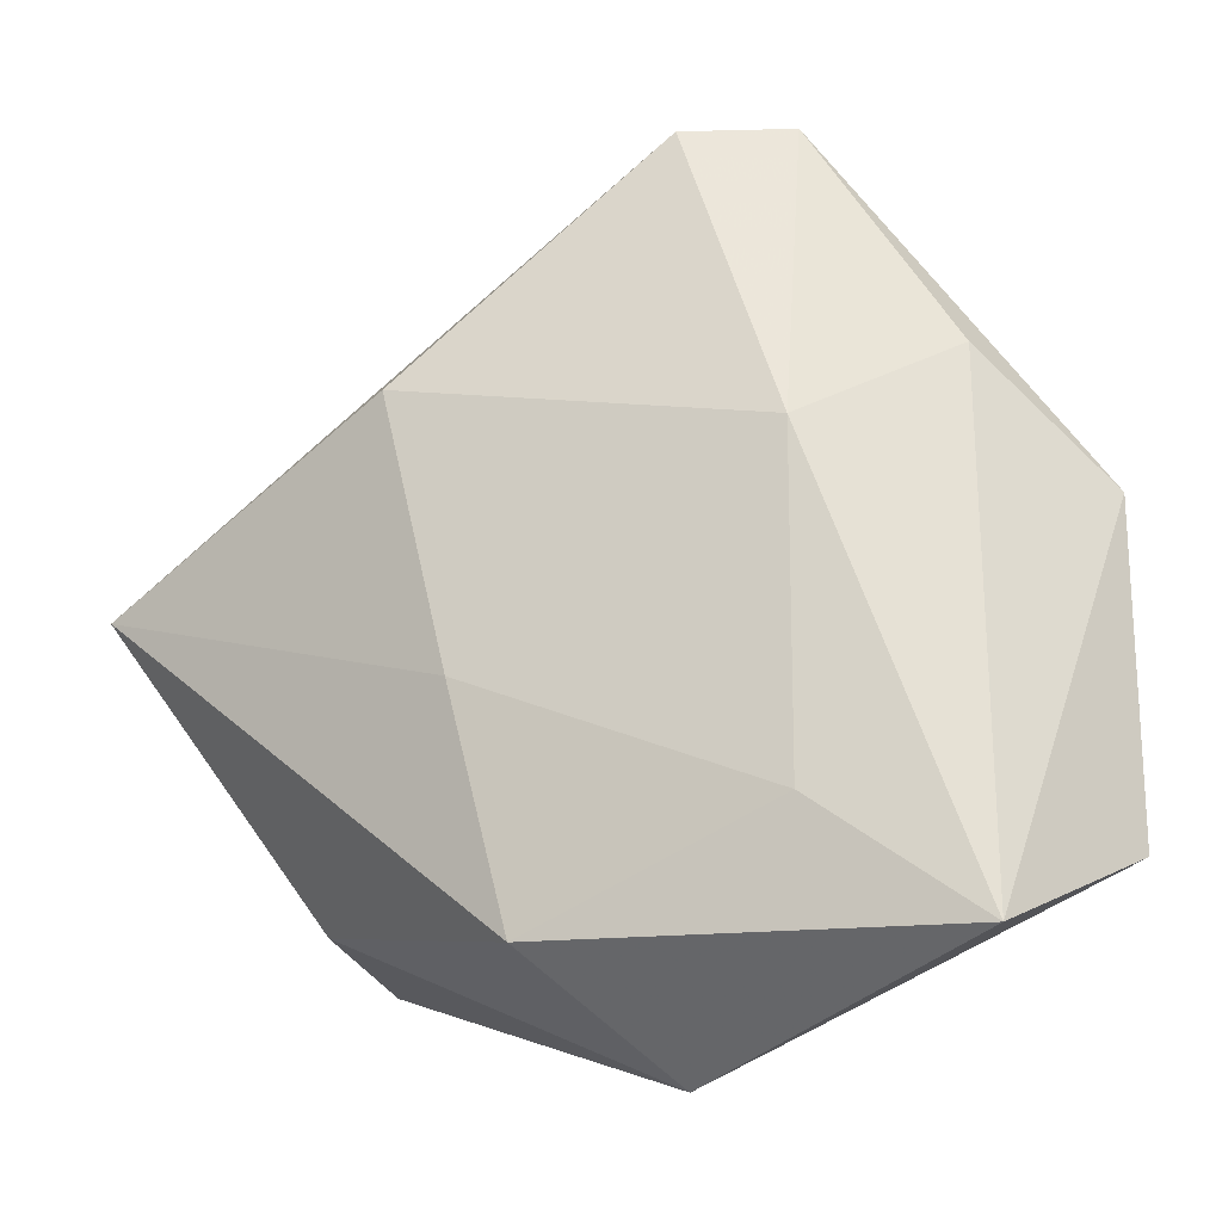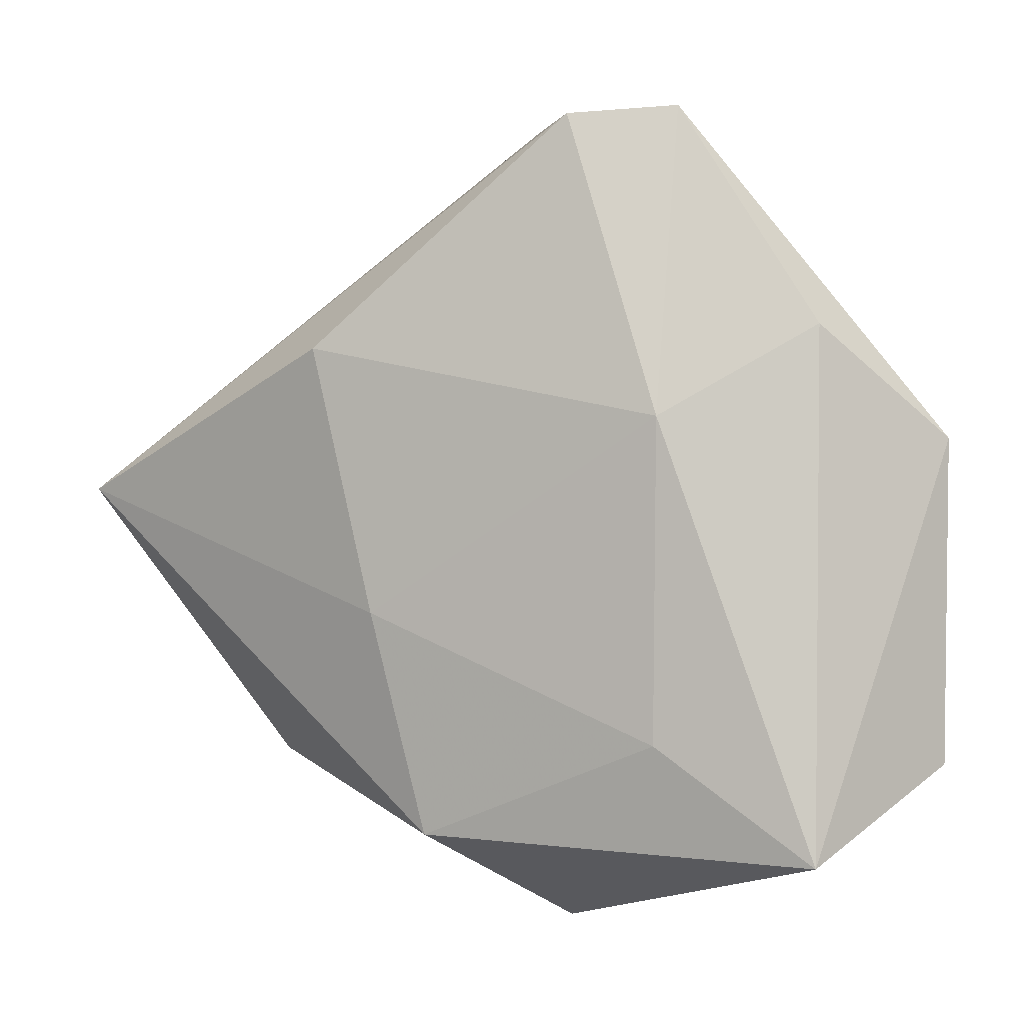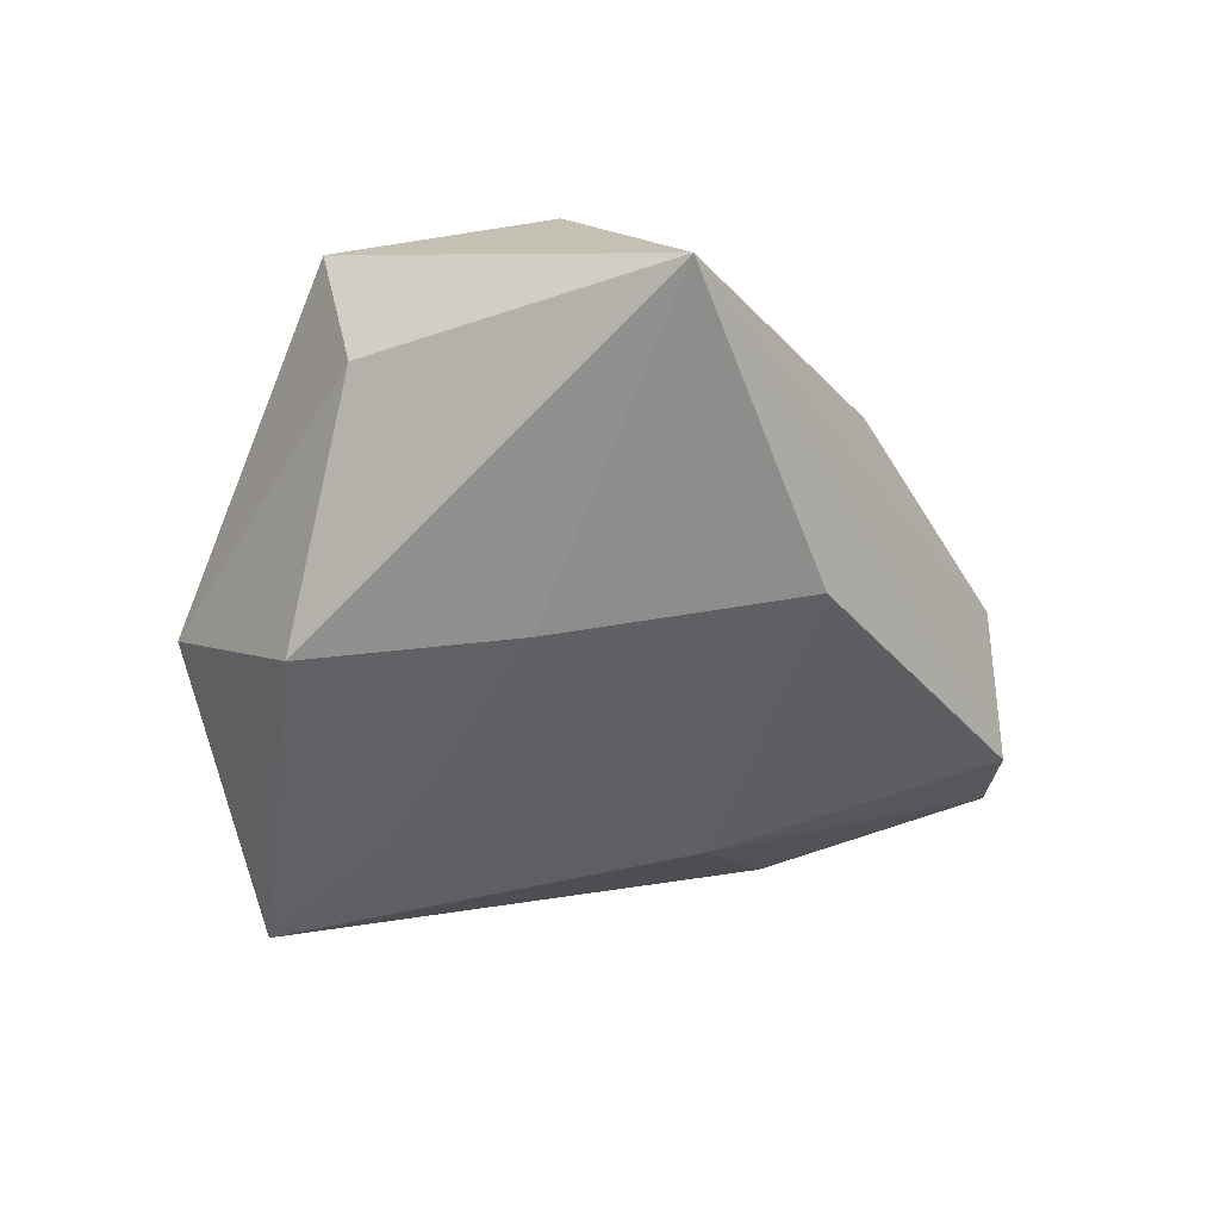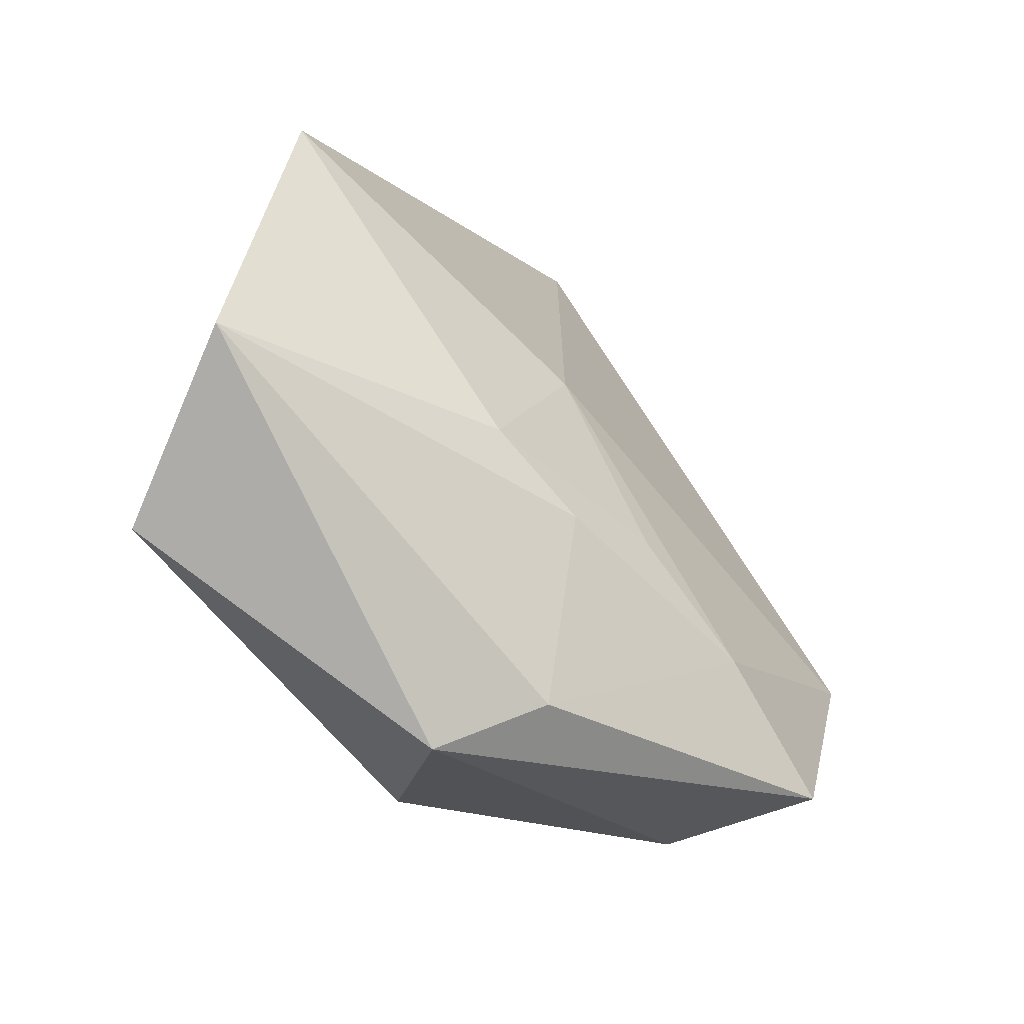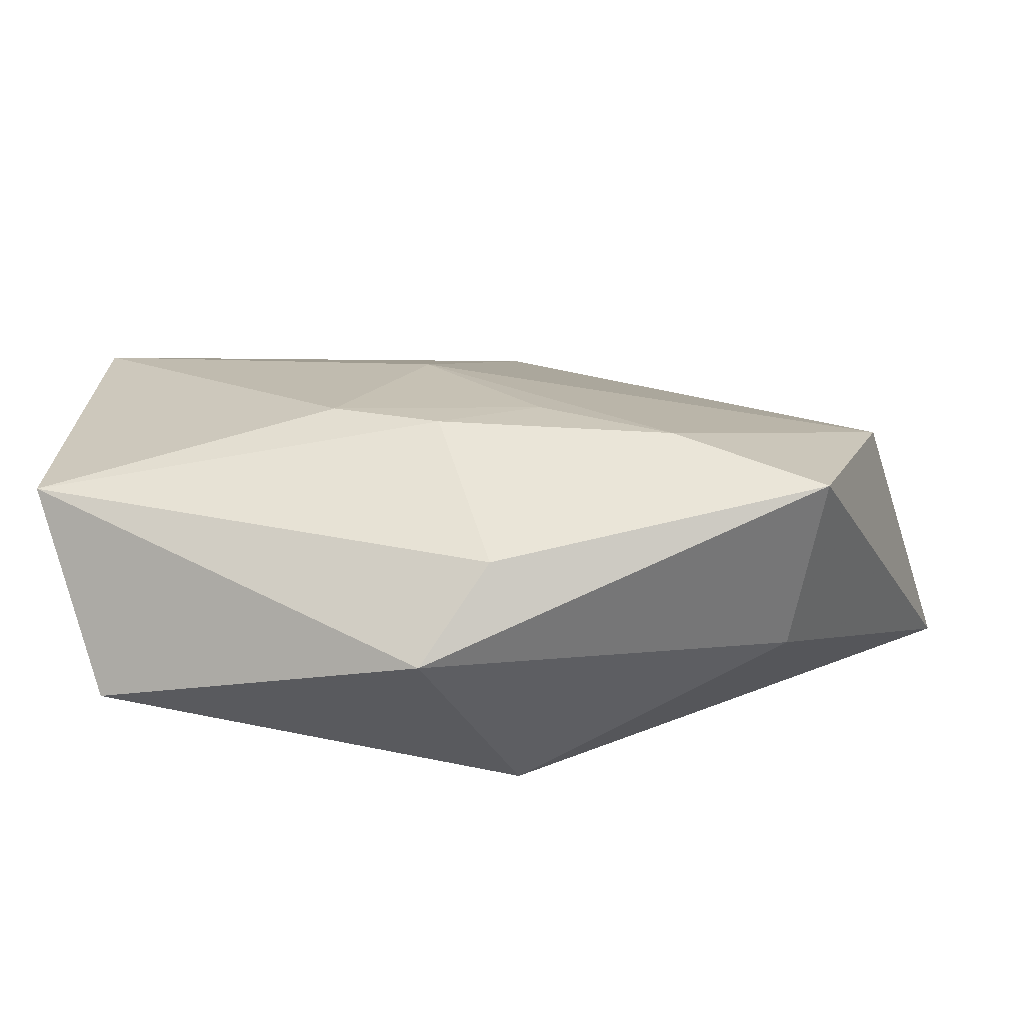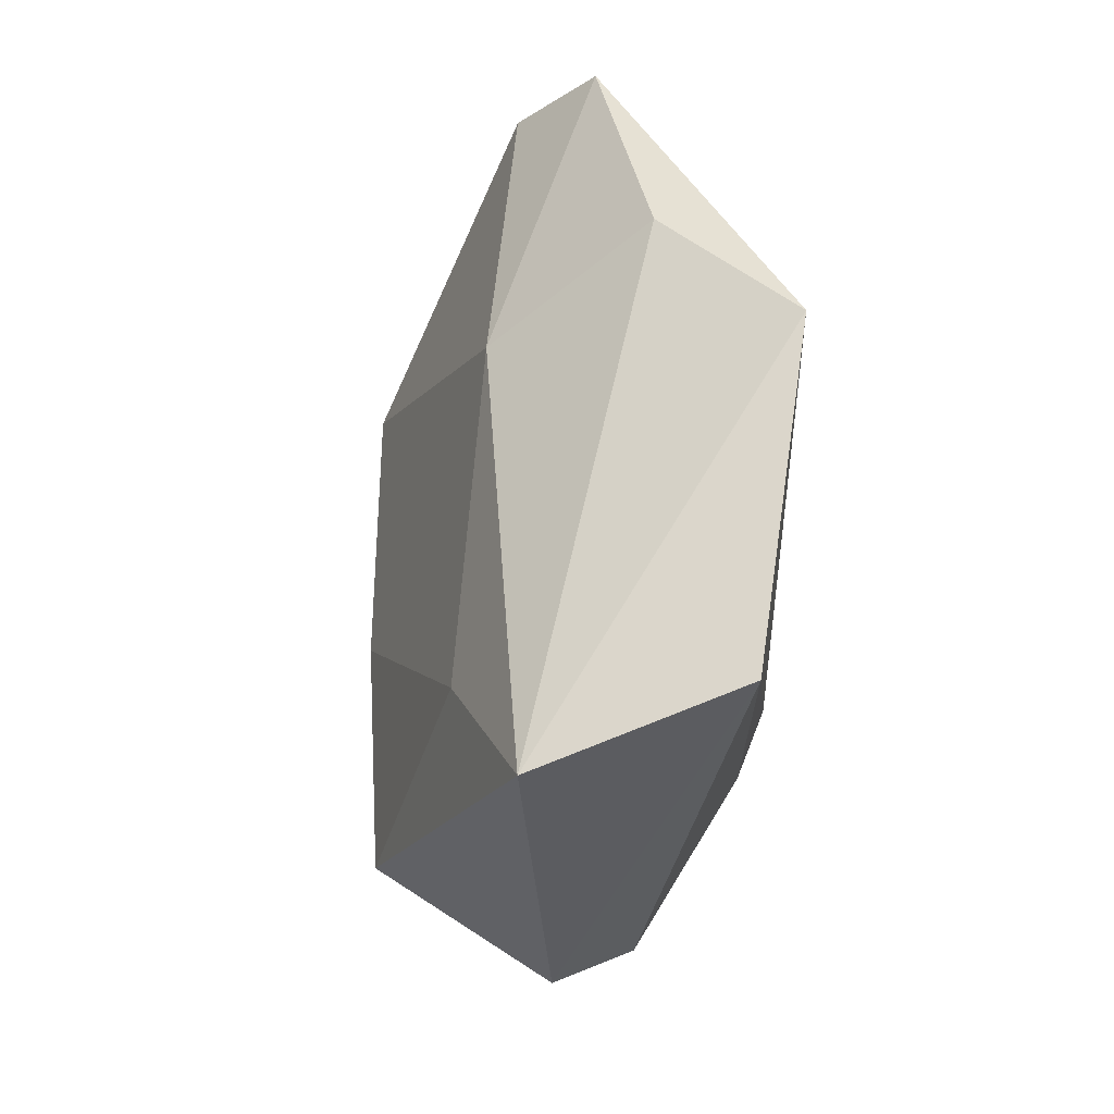
<metadata>
{"format":"obj","ext":"obj","renderer":"f3d","projection":"perspective","resolution":1024,"background":"white","views":[{"elev":-12.7,"azim":-158.0,"up":"+Y"},{"elev":9.7,"azim":-155.9,"up":"+Y"},{"elev":-53.2,"azim":81.9,"up":"+Z"},{"elev":-53.8,"azim":-49.2,"up":"+Y"},{"elev":-73.2,"azim":-5.5,"up":"+Y"},{"elev":-17.3,"azim":-104.0,"up":"+Y"}]}
</metadata>
<code>
v -0.037 -0.027 -0.01313
v 0.02556 0.02694 0.005159
v 0.02934 -0.02461 -0.002007
v -0.0006397 -0.03517 0.006826
v 0.03826 -0.005634 0.01517
v 0.004432 -0.02743 -0.01743
v -0.01914 0.01761 -0.01213
v -0.01706 -0.01515 0.01484
v -0.006589 -0.01928 0.0156
v -0.02037 -0.01561 -0.01534
v 0.001982 0.04536 0.007296
v 0.04946 0.005277 -0.00932
v -0.04529 -0.0199 0.005174
v -0.01697 0.0483 -0.0008903
v -0.008365 0.001567 0.01623
v 0.003219 -0.01478 0.01684
v -0.03207 0.02633 0.0005037
v -0.006885 0.04747 -0.006384
v 0.01599 -0.02205 0.01732
v 0.0106 -0.004168 -0.0173
v 0.0182 0.02311 -0.01522
v 0.0307 -0.02871 0.01536
v -0.006311 -0.03936 -0.002623
v -0.04332 0.01382 0.01076
f 18 12 21
f 1 24 17
f 13 24 1
f 22 12 5
f 12 2 5
f 14 17 24
f 18 21 7
f 7 14 18
f 1 17 7
f 17 14 7
f 23 13 1
f 3 12 22
f 22 23 3
f 12 3 6
f 6 3 23
f 6 23 1
f 24 13 8
f 11 5 2
f 11 14 24
f 18 14 11
f 11 12 18
f 11 2 12
f 4 23 22
f 13 23 4
f 20 21 12
f 12 6 20
f 20 7 21
f 10 6 1
f 10 20 6
f 1 7 10
f 7 20 10
f 5 11 15
f 15 11 24
f 24 8 15
f 8 16 15
f 22 5 19
f 5 15 19
f 19 15 16
f 19 4 22
f 9 16 8
f 9 19 16
f 4 19 9
f 9 8 13
f 13 4 9

</code>
